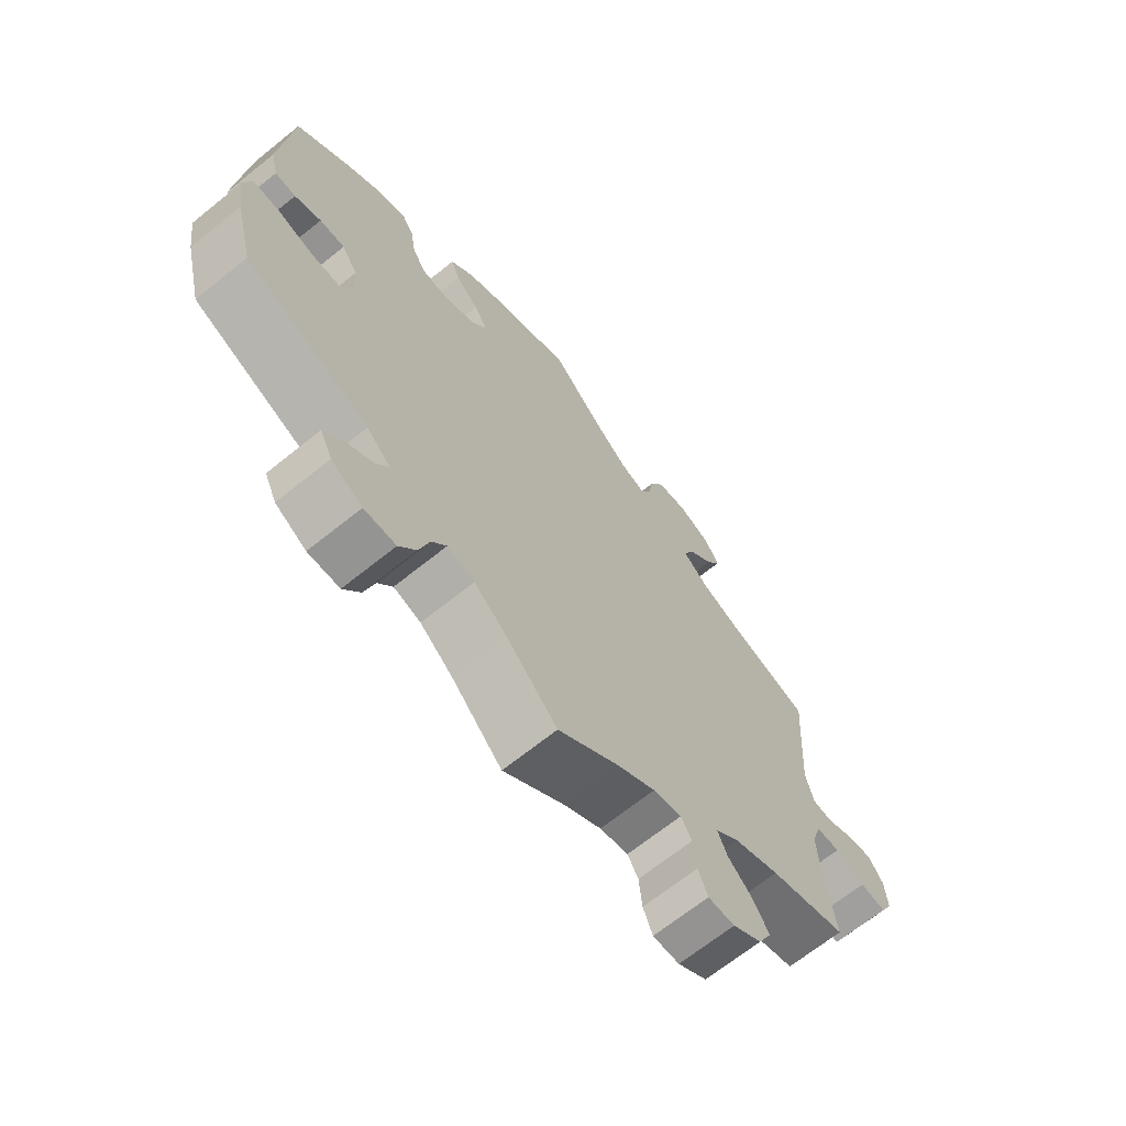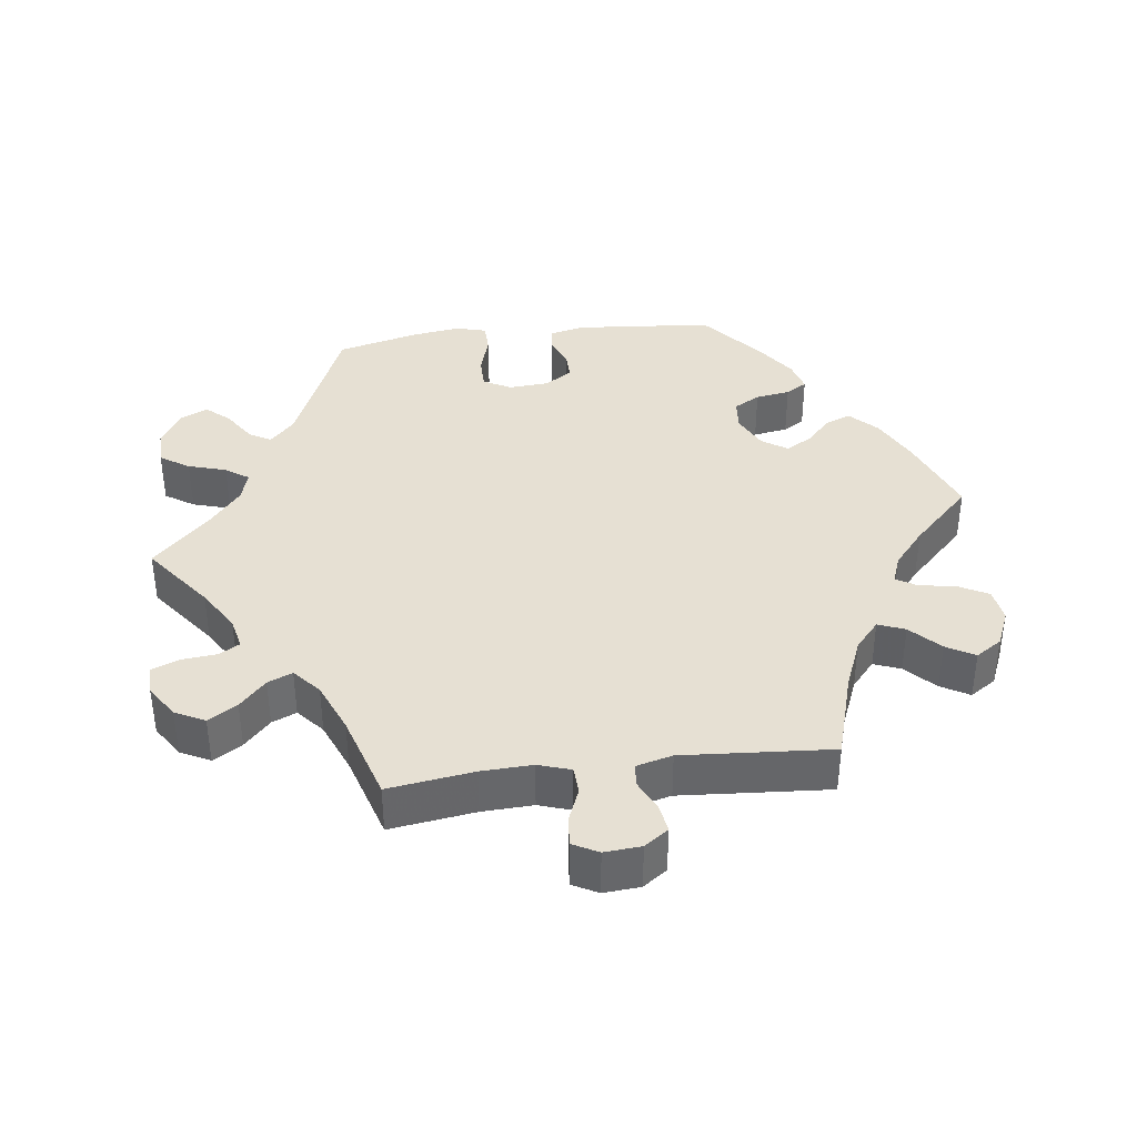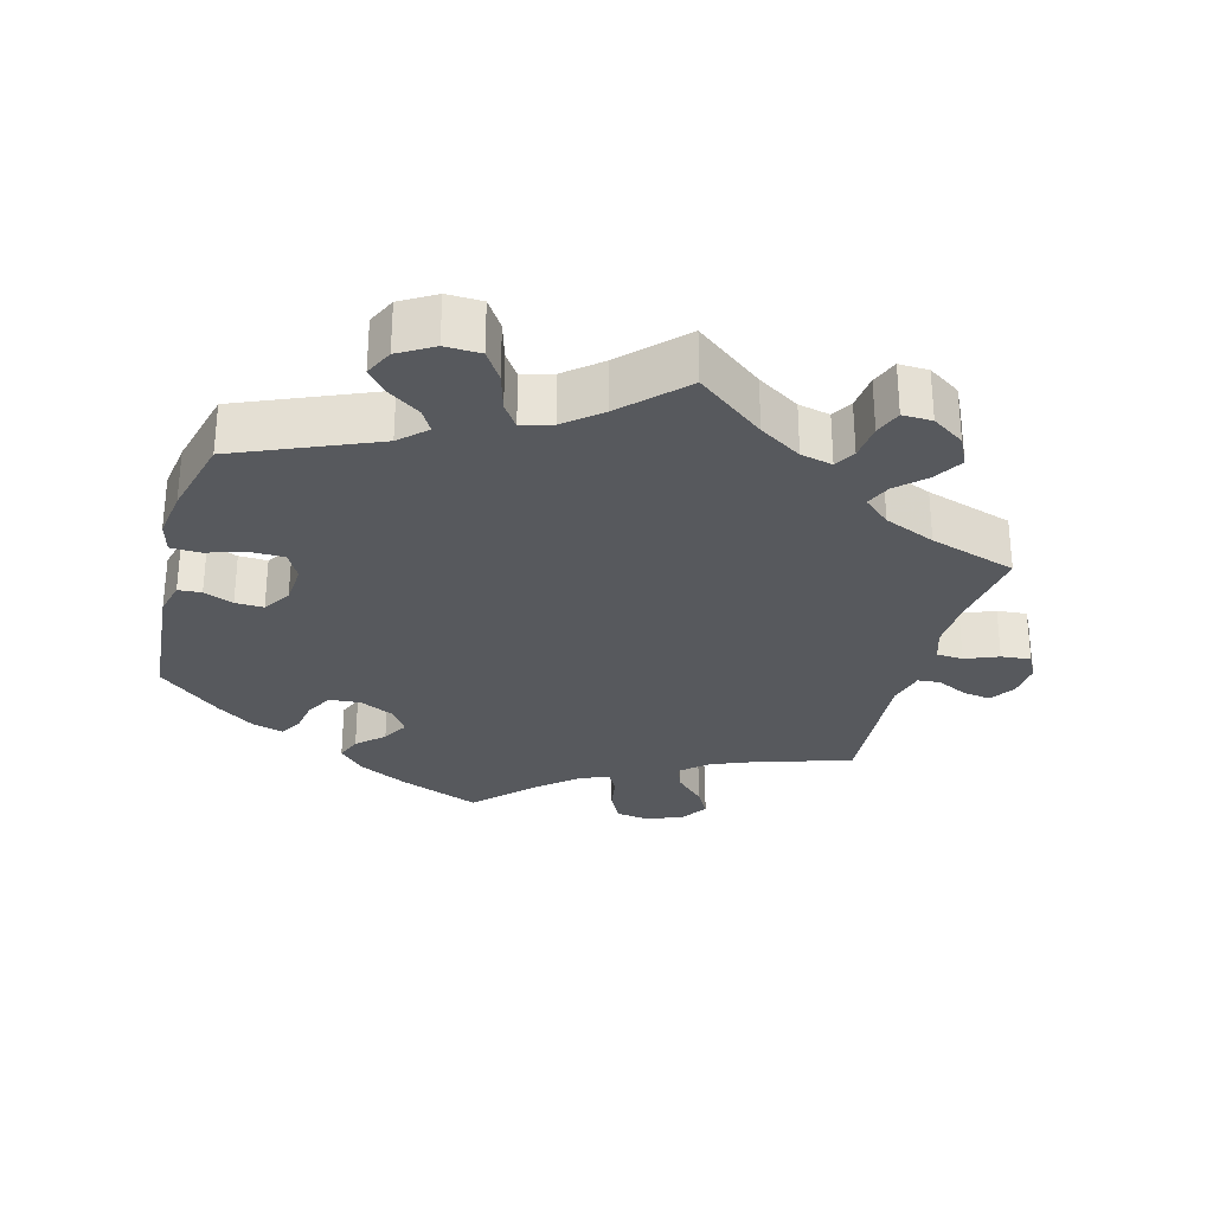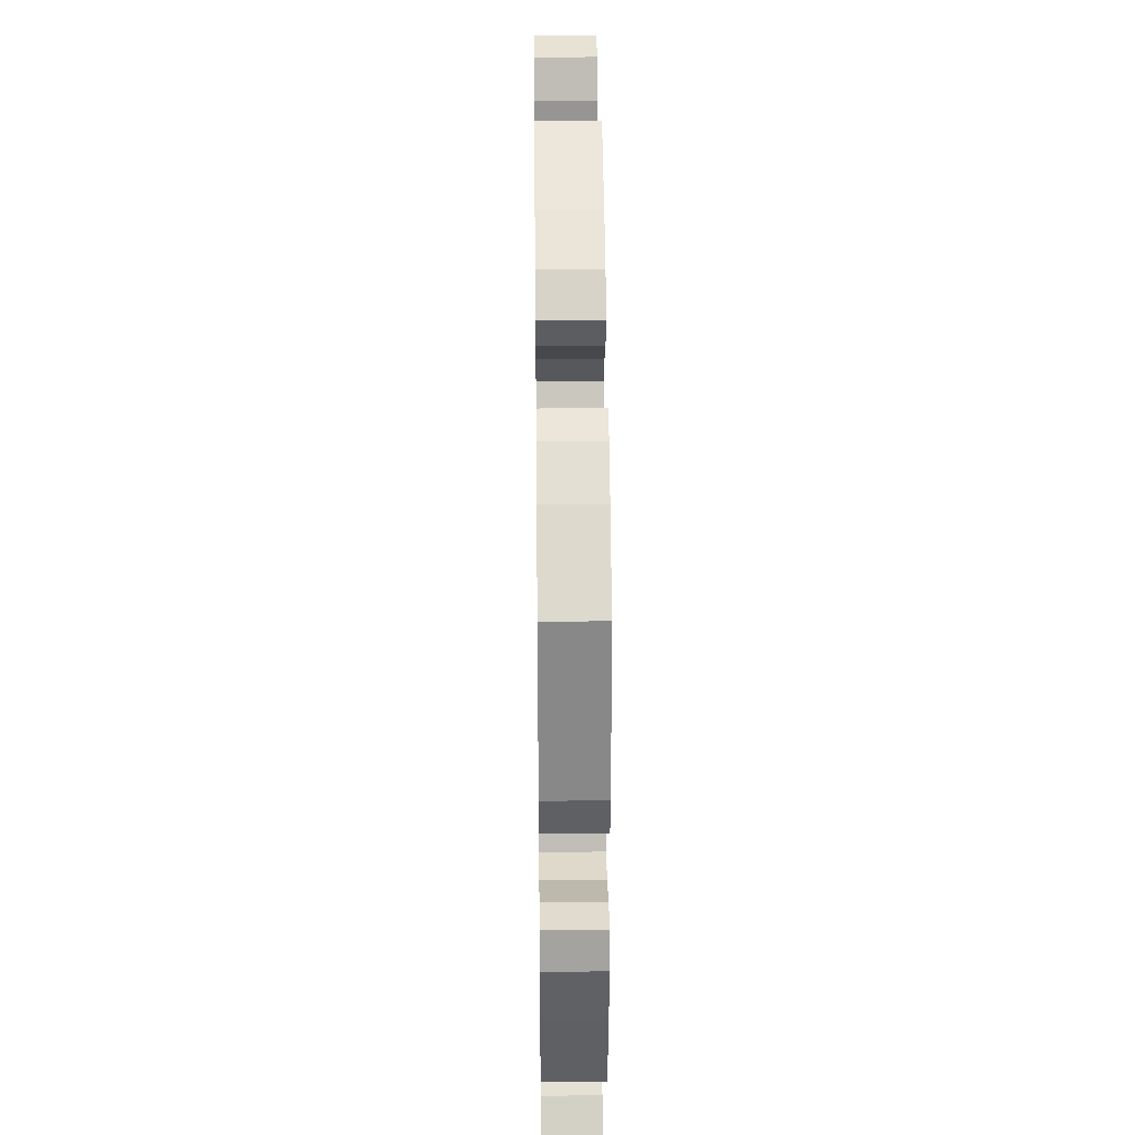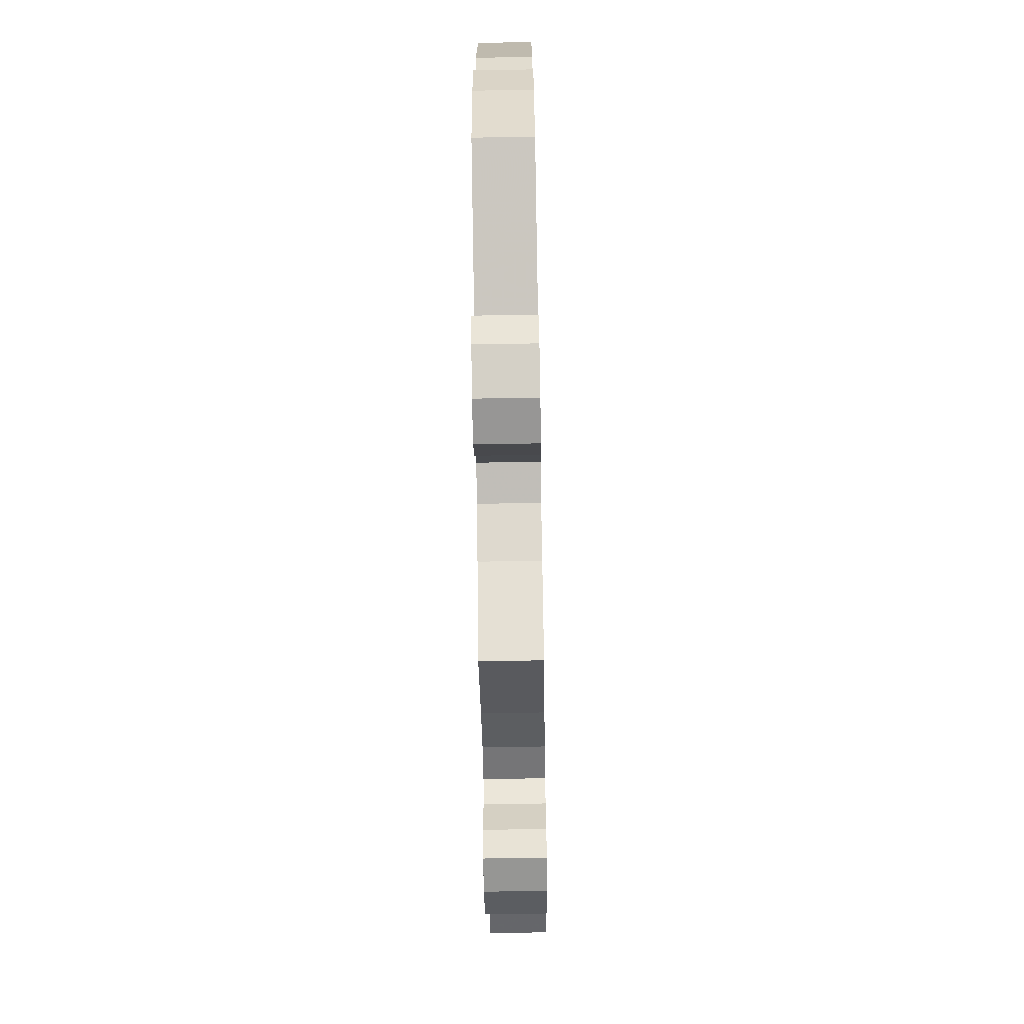
<metadata>
{"format":"obj","ext":"obj","renderer":"f3d","projection":"perspective","resolution":1024,"background":"white","views":[{"elev":-67.8,"azim":128.9,"up":"+Z"},{"elev":38.4,"azim":-97.2,"up":"+Y"},{"elev":-29.2,"azim":164.7,"up":"+Y"},{"elev":32.3,"azim":89.3,"up":"+Z"},{"elev":-69.1,"azim":91.0,"up":"+Z"}]}
</metadata>
<code>
v 0.304 0.07 -0.372
v 0.267 0.07 -0.407
v 0.285 0.07 -0.438
v 0.33 0.07 -0.468
v 0.359 0.07 -0.501
v 0.34 0.07 -0.541
v 0.291 0.07 -0.57
v 0.241 0.07 -0.569
v 0.214 0.07 -0.528
v 0.198 0.07 -0.474
v 0.175 0.07 -0.441
v 0.132 0.07 -0.454
v 0.081 0.07 -0.496
v 0 0.07 -0.578
v -0.096 0.07 -0.505
v -0.156 0.07 -0.468
v -0.201 0.07 -0.458
v -0.218 0.07 -0.487
v -0.223 0.07 -0.538
v -0.238 0.07 -0.576
v -0.28 0.07 -0.575
v -0.326 0.07 -0.545
v -0.347 0.07 -0.503
v -0.322 0.07 -0.462
v -0.283 0.07 -0.425
v -0.268 0.07 -0.39
v -0.306 0.07 -0.357
v -0.378 0.07 -0.327
v -0.501 0.07 -0.289
v -0.484 0.07 -0.168
v -0.481 0.07 -0.096
v -0.496 0.07 -0.05
v -0.534 0.07 -0.048
v -0.581 0.07 -0.067
v -0.623 0.07 -0.071
v -0.642 0.07 -0.035
v -0.638 0.07 0.017
v -0.614 0.07 0.051
v -0.575 0.07 0.045
v -0.531 0.07 0.024
v -0.499 0.07 0.027
v -0.486 0.07 0.078
v -0.501 0.07 0.289
v -0.377 0.07 0.326
v -0.306 0.07 0.355
v -0.267 0.07 0.389
v -0.282 0.07 0.427
v -0.323 0.07 0.467
v -0.346 0.07 0.507
v -0.322 0.07 0.544
v -0.271 0.07 0.566
v -0.223 0.07 0.559
v -0.201 0.07 0.517
v -0.192 0.07 0.465
v -0.175 0.07 0.436
v -0.135 0.07 0.451
v -0.083 0.07 0.495
v -0.001 0.07 0.578
v 0.116 0.07 0.532
v 0.183 0.07 0.498
v 0.22 0.07 0.461
v 0.206 0.07 0.425
v 0.169 0.07 0.39
v 0.148 0.07 0.353
v 0.172 0.07 0.317
v 0.222 0.07 0.293
v 0.266 0.07 0.297
v 0.287 0.07 0.334
v 0.295 0.07 0.383
v 0.313 0.07 0.413
v 0.356 0.07 0.401
v 0.411 0.07 0.363
v 0.5 0.07 0.289
v 0.517 0.07 0.092
v 0.505 0.07 0.043
v 0.472 0.07 0.04
v 0.43 0.07 0.057
v 0.39 0.07 0.058
v 0.365 0.07 0.019
v 0.361 0.07 -0.038
v 0.382 0.07 -0.077
v 0.429 0.07 -0.077
v 0.485 0.07 -0.06
v 0.527 0.07 -0.061
v 0.539 0.07 -0.105
v 0.529 0.07 -0.174
v 0.5 0.07 -0.289
v 0.304 0 -0.372
v 0.267 0 -0.407
v 0.285 0 -0.438
v 0.33 0 -0.468
v 0.359 0 -0.501
v 0.34 0 -0.541
v 0.291 0 -0.57
v 0.241 0 -0.569
v 0.214 0 -0.528
v 0.198 0 -0.474
v 0.175 0 -0.441
v 0.132 0 -0.454
v 0.081 0 -0.496
v 0 0 -0.578
v -0.096 0 -0.505
v -0.156 0 -0.468
v -0.201 0 -0.458
v -0.218 0 -0.487
v -0.223 0 -0.538
v -0.238 0 -0.576
v -0.28 0 -0.575
v -0.326 0 -0.545
v -0.347 0 -0.503
v -0.322 0 -0.462
v -0.283 0 -0.425
v -0.268 0 -0.39
v -0.306 0 -0.357
v -0.378 0 -0.327
v -0.501 0 -0.289
v -0.484 0 -0.168
v -0.481 0 -0.096
v -0.496 0 -0.05
v -0.534 0 -0.048
v -0.581 0 -0.067
v -0.623 0 -0.071
v -0.642 0 -0.035
v -0.638 0 0.017
v -0.614 0 0.051
v -0.575 0 0.045
v -0.531 0 0.024
v -0.499 0 0.027
v -0.486 0 0.078
v -0.501 0 0.289
v -0.377 0 0.326
v -0.306 0 0.355
v -0.267 0 0.389
v -0.282 0 0.427
v -0.323 0 0.467
v -0.346 0 0.507
v -0.322 0 0.544
v -0.271 0 0.566
v -0.223 0 0.559
v -0.201 0 0.517
v -0.192 0 0.465
v -0.175 0 0.436
v -0.135 0 0.451
v -0.083 0 0.495
v -0.001 0 0.578
v 0.116 0 0.532
v 0.183 0 0.498
v 0.22 0 0.461
v 0.206 0 0.425
v 0.169 0 0.39
v 0.148 0 0.353
v 0.172 0 0.317
v 0.222 0 0.293
v 0.266 0 0.297
v 0.287 0 0.334
v 0.295 0 0.383
v 0.313 0 0.413
v 0.356 0 0.401
v 0.411 0 0.363
v 0.5 0 0.289
v 0.517 0 0.092
v 0.505 0 0.043
v 0.472 0 0.04
v 0.43 0 0.057
v 0.39 0 0.058
v 0.365 0 0.019
v 0.361 0 -0.038
v 0.382 0 -0.077
v 0.429 0 -0.077
v 0.485 0 -0.06
v 0.527 0 -0.061
v 0.539 0 -0.105
v 0.529 0 -0.174
v 0.5 0 -0.289
f 86 87 1
f 85 86 1
f 82 83 84 85
f 81 82 85 1
f 80 81 1 2
f 79 80 2
f 74 75 76 77
f 74 77 78
f 73 74 78
f 72 73 78 79
f 68 69 70 71
f 67 68 71 72
f 60 61 62 63
f 60 63 64
f 57 58 59 60
f 56 57 60 64
f 55 56 64 65
f 51 52 53 54
f 51 54 55
f 50 51 55
f 47 48 49 50
f 46 47 50 55
f 45 46 55 65
f 42 43 44
f 41 42 44 45
f 37 38 39 40
f 35 36 37 40
f 33 34 35 40
f 32 33 40 41
f 31 32 41 45
f 28 29 30
f 27 28 30 31
f 26 27 31 45
f 22 23 24 25
f 22 25 26
f 21 22 26
f 18 19 20 21
f 17 18 21 26
f 16 17 26 45
f 13 14 15
f 12 13 15 16
f 11 12 16 45
f 7 8 9 10
f 3 4 5 6
f 2 3 6 7
f 67 72 79 2
f 11 45 65 66
f 11 66 67 2
f 2 7 10 11
f 88 174 173
f 88 173 172
f 172 171 170 169
f 88 172 169 168
f 89 88 168 167
f 89 167 166
f 164 163 162 161
f 165 164 161
f 165 161 160
f 166 165 160 159
f 158 157 156 155
f 159 158 155 154
f 150 149 148 147
f 151 150 147
f 147 146 145 144
f 151 147 144 143
f 152 151 143 142
f 141 140 139 138
f 142 141 138
f 142 138 137
f 137 136 135 134
f 142 137 134 133
f 152 142 133 132
f 131 130 129
f 132 131 129 128
f 127 126 125 124
f 127 124 123 122
f 127 122 121 120
f 128 127 120 119
f 132 128 119 118
f 117 116 115
f 118 117 115 114
f 132 118 114 113
f 112 111 110 109
f 113 112 109
f 113 109 108
f 108 107 106 105
f 113 108 105 104
f 132 113 104 103
f 102 101 100
f 103 102 100 99
f 132 103 99 98
f 97 96 95 94
f 93 92 91 90
f 94 93 90 89
f 89 166 159 154
f 153 152 132 98
f 89 154 153 98
f 98 97 94 89
f 1 88 89 2
f 2 89 90 3
f 3 90 91 4
f 4 91 92 5
f 5 92 93 6
f 6 93 94 7
f 7 94 95 8
f 8 95 96 9
f 9 96 97 10
f 10 97 98 11
f 11 98 99 12
f 12 99 100 13
f 13 100 101 14
f 14 101 102 15
f 15 102 103 16
f 16 103 104 17
f 17 104 105 18
f 18 105 106 19
f 19 106 107 20
f 20 107 108 21
f 21 108 109 22
f 22 109 110 23
f 23 110 111 24
f 24 111 112 25
f 25 112 113 26
f 26 113 114 27
f 27 114 115 28
f 28 115 116 29
f 29 116 117 30
f 30 117 118 31
f 31 118 119 32
f 32 119 120 33
f 33 120 121 34
f 34 121 122 35
f 35 122 123 36
f 36 123 124 37
f 37 124 125 38
f 38 125 126 39
f 39 126 127 40
f 40 127 128 41
f 41 128 129 42
f 42 129 130 43
f 43 130 131 44
f 44 131 132 45
f 45 132 133 46
f 46 133 134 47
f 47 134 135 48
f 48 135 136 49
f 49 136 137 50
f 50 137 138 51
f 51 138 139 52
f 52 139 140 53
f 53 140 141 54
f 54 141 142 55
f 55 142 143 56
f 56 143 144 57
f 57 144 145 58
f 58 145 146 59
f 59 146 147 60
f 60 147 148 61
f 61 148 149 62
f 62 149 150 63
f 63 150 151 64
f 64 151 152 65
f 65 152 153 66
f 66 153 154 67
f 67 154 155 68
f 68 155 156 69
f 69 156 157 70
f 70 157 158 71
f 71 158 159 72
f 72 159 160 73
f 73 160 161 74
f 74 161 162 75
f 75 162 163 76
f 76 163 164 77
f 77 164 165 78
f 78 165 166 79
f 79 166 167 80
f 80 167 168 81
f 81 168 169 82
f 82 169 170 83
f 83 170 171 84
f 84 171 172 85
f 85 172 173 86
f 86 173 174 87
f 87 174 88 1

</code>
